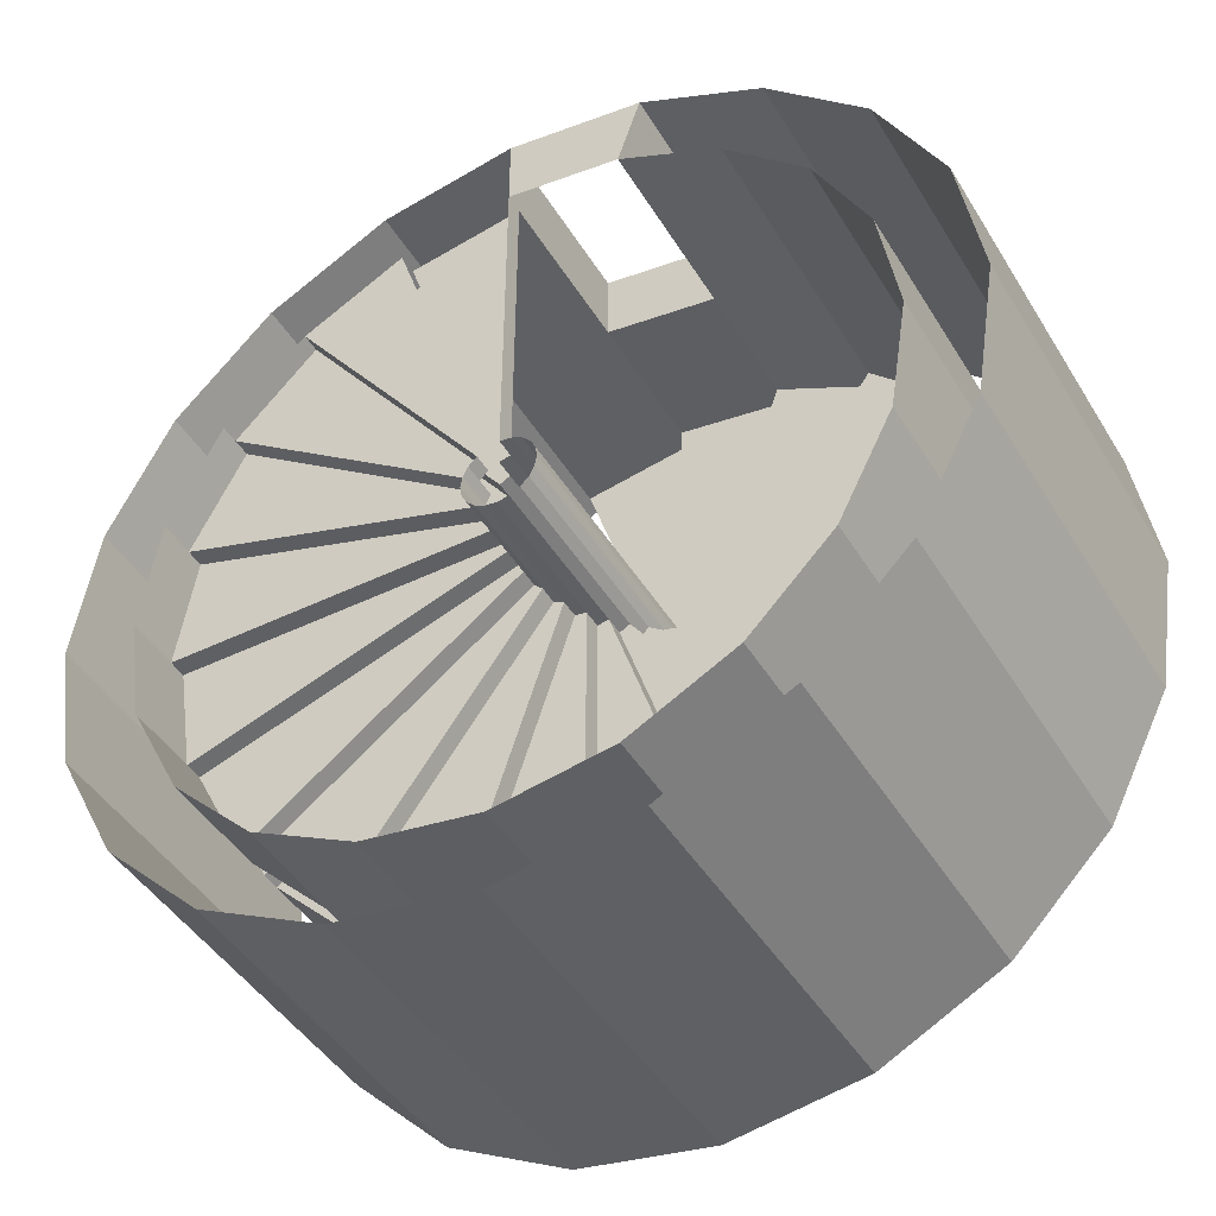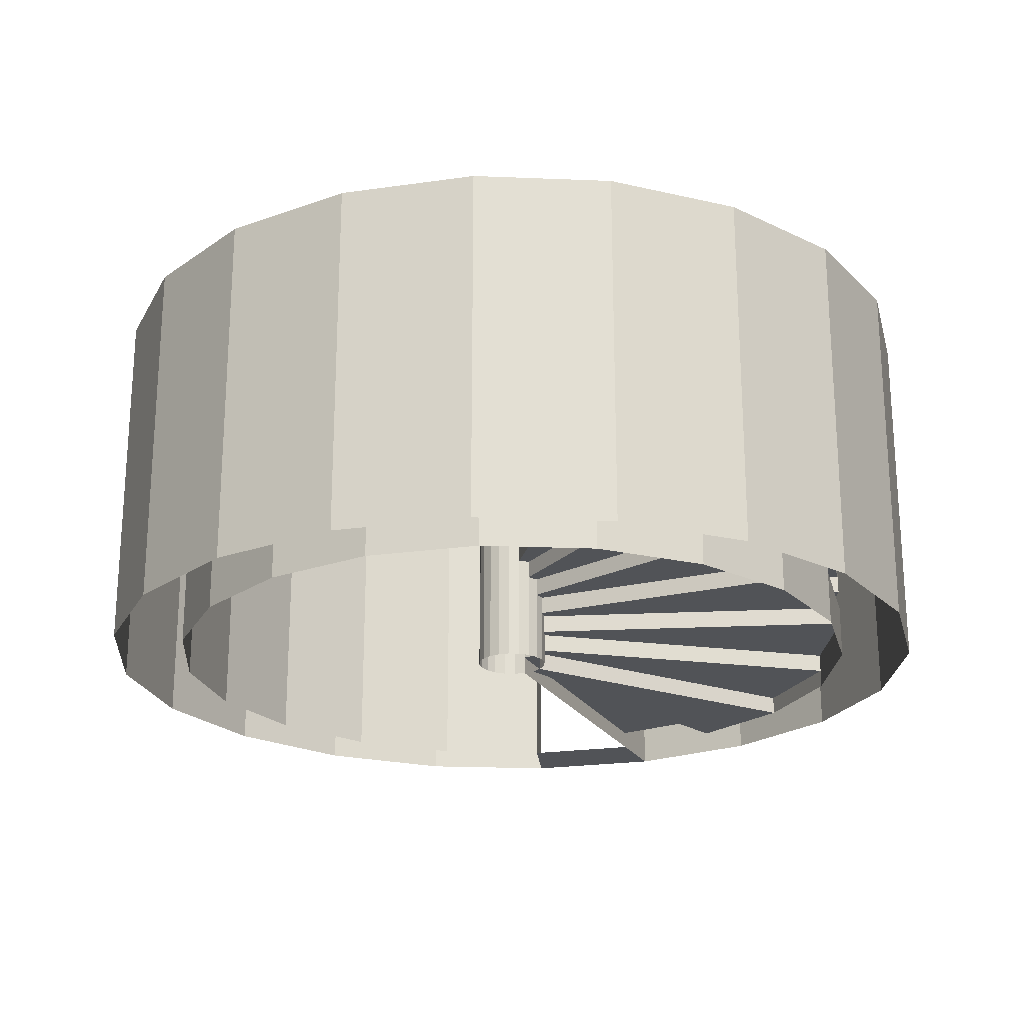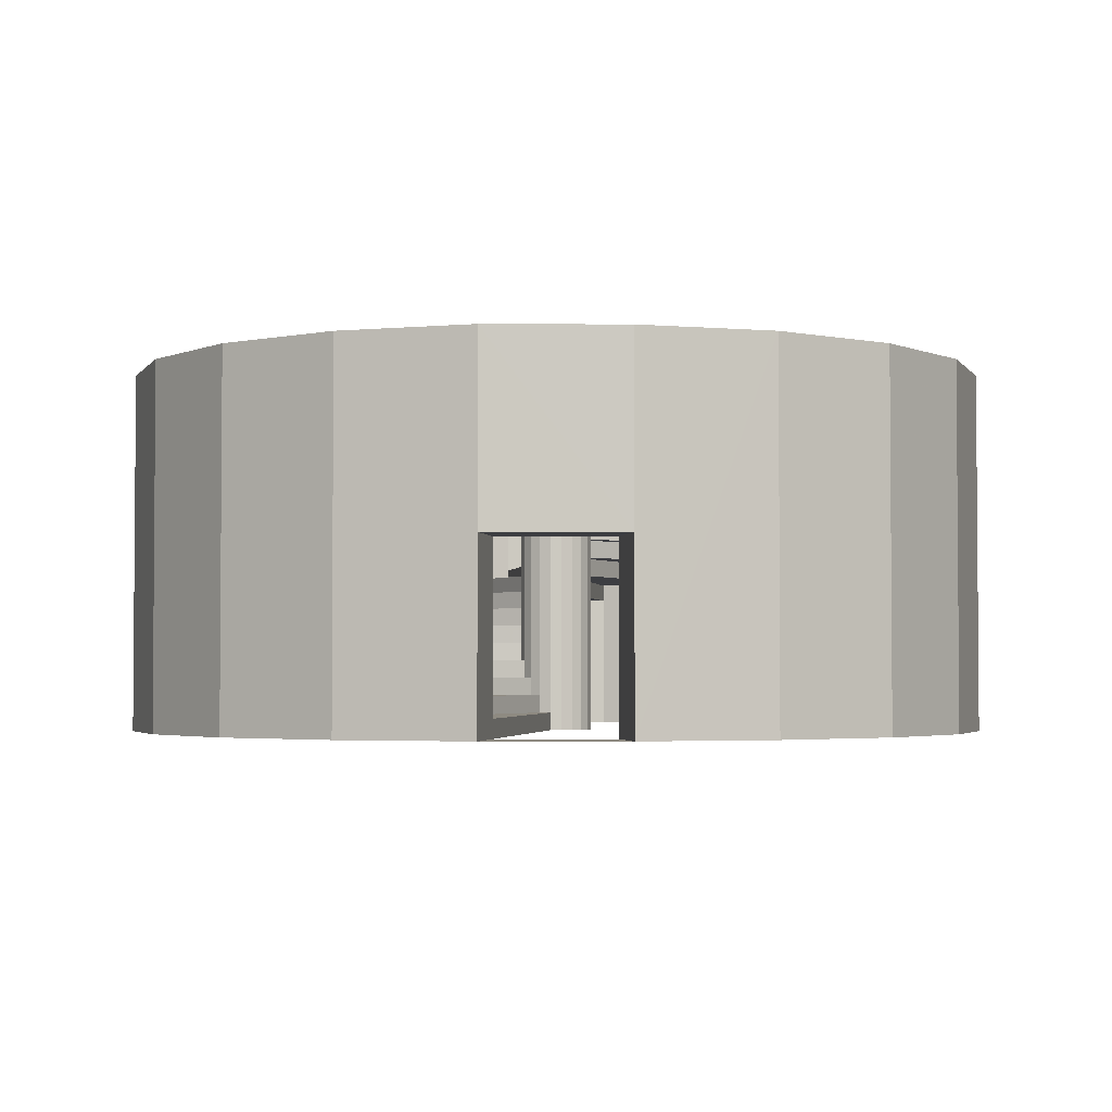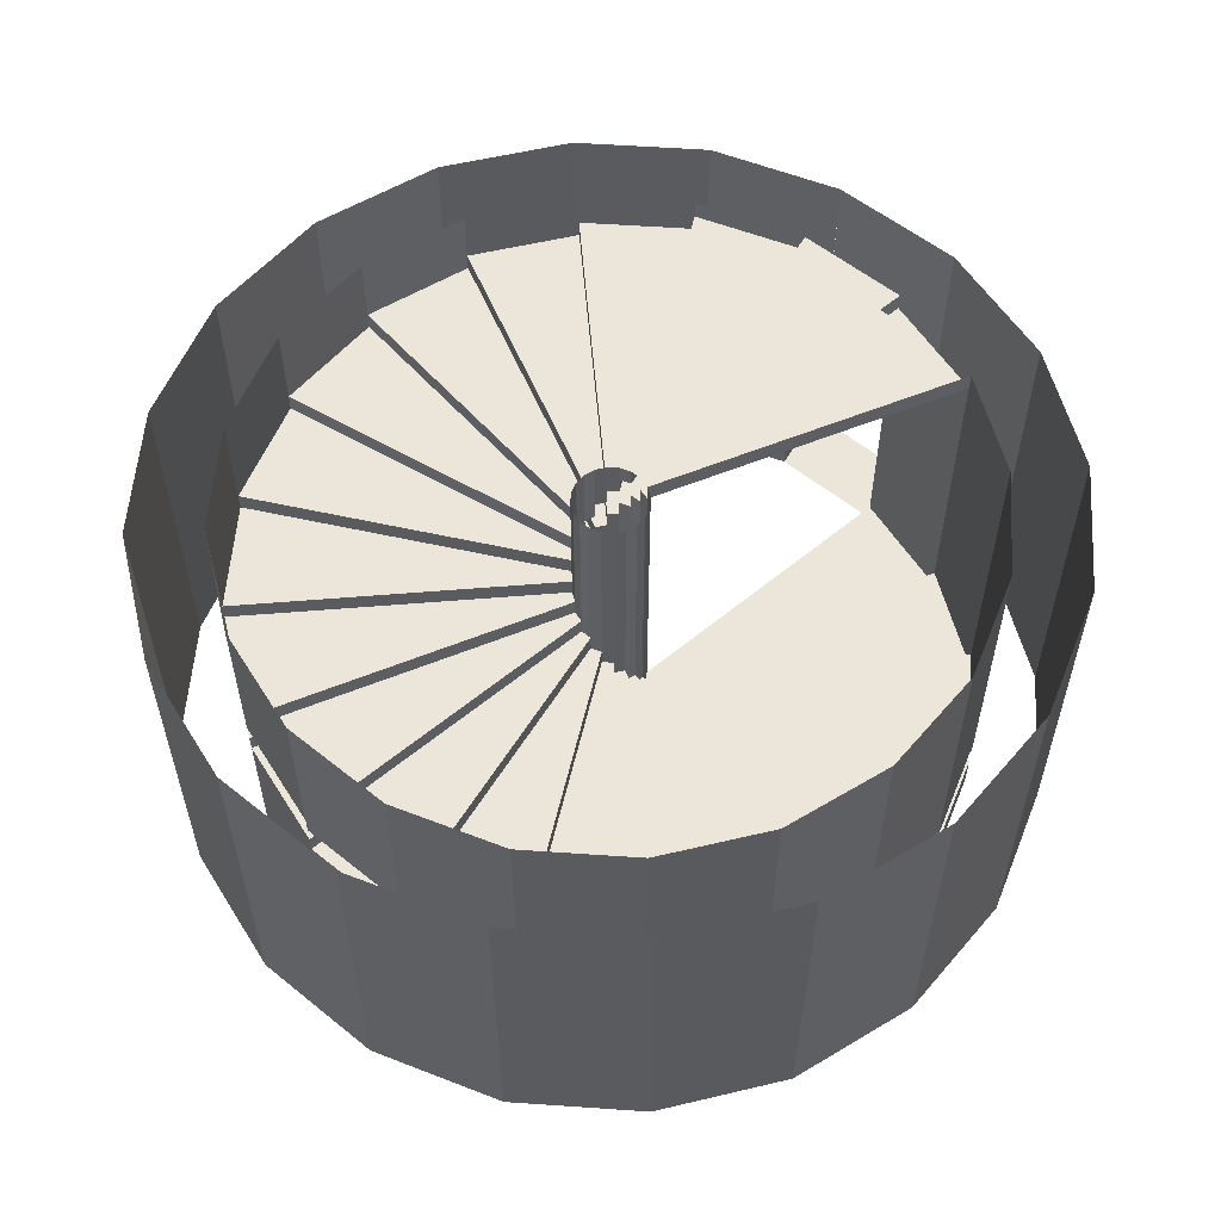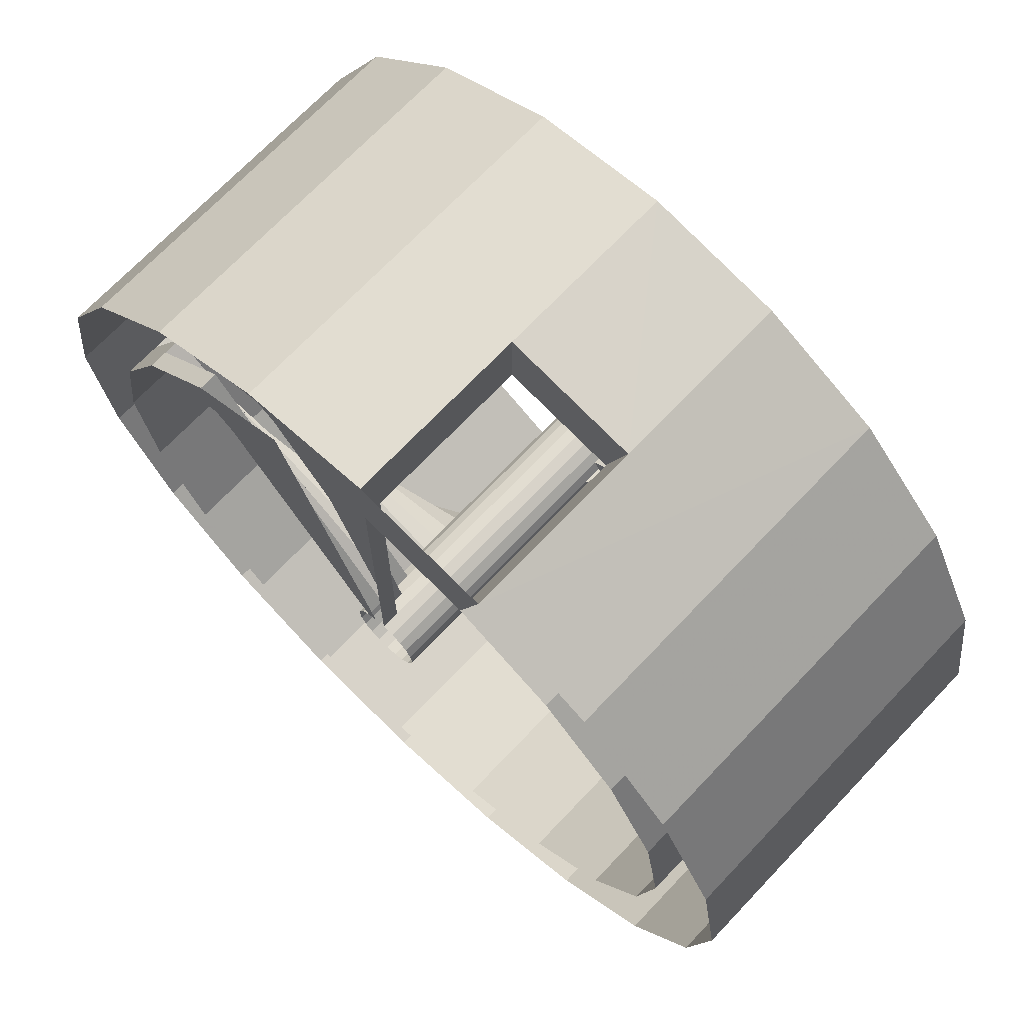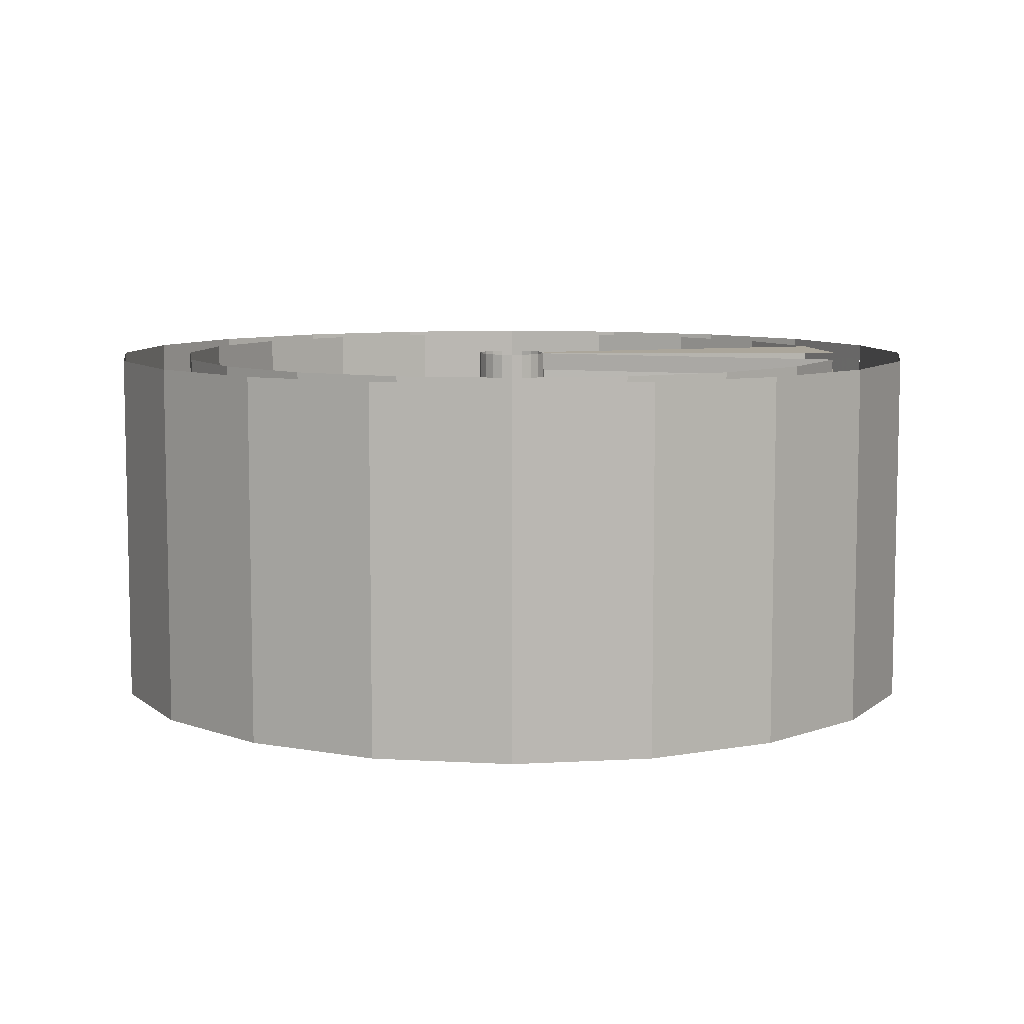
<metadata>
{"format":"obj","ext":"obj","renderer":"f3d","projection":"perspective","resolution":1024,"background":"white","views":[{"elev":-44.6,"azim":29.4,"up":"+Z"},{"elev":-22.1,"azim":-157.0,"up":"+Y"},{"elev":-2.8,"azim":9.0,"up":"+Y"},{"elev":56.8,"azim":-130.9,"up":"+Y"},{"elev":70.8,"azim":43.6,"up":"+Z"},{"elev":8.0,"azim":-90.0,"up":"+Y"}]}
</metadata>
<code>
g Turm
v 29.39 475 40.45
v 29.39 500 40.45
v 15.45 500 47.55
v 15.45 475 47.55
v -29.39 0 40.45
v -29.39 25 40.45
v -40.45 25 29.39
v -40.45 0 29.39
v 154.5 500 475.5
v 293.9 500 404.5
v 293.9 475 404.5
v 154.5 475 475.5
v -404.5 25 293.9
v -293.9 25 404.5
v -293.9 0 404.5
v -404.5 0 293.9
v -6.6e-05 0 500
v -7e-06 0 50
v -7e-06 25 50
v -6.6e-05 25 500
v -15.45 25 47.55
v -154.5 25 475.5
v -15.45 50 47.55
v -154.5 50 475.5
v -29.39 50 40.45
v -293.9 50 404.5
v -29.39 75 40.45
v -293.9 75 404.5
v -40.45 75 29.39
v -404.5 75 293.9
v -40.45 100 29.39
v -404.5 100 293.9
v -47.55 100 15.45
v -475.5 100 154.5
v -47.55 125 15.45
v -475.5 125 154.5
v -50 125 0
v -500 125 0
v -50 150 0
v -500 150 0
v -47.55 150 -15.45
v -475.5 150 -154.5
v -47.55 175 -15.45
v -475.5 175 -154.5
v -40.45 175 -29.39
v -404.5 175 -293.9
v -40.45 200 -29.39
v -404.5 200 -293.9
v -29.39 200 -40.45
v -293.9 200 -404.5
v -29.39 225 -40.45
v -293.9 225 -404.5
v -15.45 225 -47.55
v -154.5 225 -475.5
v -15.45 250 -47.55
v -154.5 250 -475.5
v 2e-06 250 -50
v 2.2e-05 250 -500
v 2e-06 275 -50
v 2.2e-05 275 -500
v 15.45 275 -47.55
v 154.5 275 -475.5
v 15.45 300 -47.55
v 154.5 300 -475.5
v 29.39 300 -40.45
v 293.9 300 -404.5
v 29.39 325 -40.45
v 293.9 325 -404.5
v 40.45 325 -29.39
v 404.5 325 -293.9
v 40.45 350 -29.39
v 404.5 350 -293.9
v 47.55 350 -15.45
v 475.5 350 -154.5
v 47.55 375 -15.45
v 475.5 375 -154.5
v 50 375 4e-06
v 500 375 4.4e-05
v 50 400 4e-06
v 500 400 4.4e-05
v 47.55 400 15.45
v 475.5 400 154.5
v 47.55 425 15.45
v 475.5 425 154.5
v 40.45 425 29.39
v 404.5 425 293.9
v 40.45 450 29.39
v 404.5 450 293.9
v 29.39 450 40.45
v 293.9 450 404.5
v -7e-06 500 50
v -6.6e-05 500 500
v -15.45 0 47.55
v -154.5 0 475.5
v -404.5 50 293.9
v -40.45 50 29.39
v -475.5 50 154.5
v -47.55 50 15.45
v -475.5 75 154.5
v -47.55 75 15.45
v -500 75 0
v -50 75 0
v -500 100 0
v -50 100 0
v -475.5 100 -154.5
v -47.55 100 -15.45
v -475.5 125 -154.5
v -47.55 125 -15.45
v -404.5 125 -293.9
v -40.45 125 -29.39
v -404.5 150 -293.9
v -40.45 150 -29.39
v -293.9 150 -404.5
v -29.39 150 -40.45
v -293.9 175 -404.5
v -29.39 175 -40.45
v -154.5 175 -475.5
v -15.45 175 -47.55
v -154.5 200 -475.5
v -15.45 200 -47.55
v 2.2e-05 200 -500
v 2e-06 200 -50
v 2.2e-05 225 -500
v 2e-06 225 -50
v 154.5 225 -475.5
v 15.45 225 -47.55
v 154.5 250 -475.5
v 15.45 250 -47.55
v 293.9 250 -404.5
v 29.39 250 -40.45
v 293.9 275 -404.5
v 29.39 275 -40.45
v 404.5 275 -293.9
v 40.45 275 -29.39
v 404.5 300 -293.9
v 40.45 300 -29.39
v 475.5 300 -154.5
v 47.55 300 -15.45
v 475.5 325 -154.5
v 47.55 325 -15.45
v 500 325 4.4e-05
v 50 325 4e-06
v 500 350 4.4e-05
v 50 350 4e-06
v 475.5 350 154.5
v 47.55 350 15.45
v 475.5 375 154.5
v 47.55 375 15.45
v 404.5 375 293.9
v 40.45 375 29.39
v 404.5 400 293.9
v 40.45 400 29.39
v 293.9 400 404.5
v 29.39 400 40.45
v 293.9 425 404.5
v 29.39 425 40.45
v 154.5 425 475.5
v 15.45 425 47.55
v 154.5 450 475.5
v 15.45 450 47.55
v -6.6e-05 450 500
v -7e-06 450 50
v -6.6e-05 475 500
v -7e-06 475 50
v -154.5 475 475.5
v -15.45 475 47.55
v -154.5 500 475.5
v -15.45 500 47.55
v 40.45 500 29.39
v 47.55 500 15.45
v 50 500 4e-06
v 47.55 500 -15.45
v 40.45 500 -29.39
v 29.39 500 -40.45
v 15.45 500 -47.55
v 2e-06 500 -50
v -15.45 500 -47.55
v -29.39 500 -40.45
v -40.45 500 -29.39
v -47.55 500 -15.45
v -50 500 0
v -47.55 500 15.45
v -40.45 500 29.39
v -29.39 500 40.45
v -47.55 0 15.45
v -50 0 0
v -47.55 0 -15.45
v -40.45 0 -29.39
v -29.39 0 -40.45
v -15.45 0 -47.55
v 2e-06 0 -50
v 15.45 0 -47.55
v 29.39 0 -40.45
v 40.45 0 -29.39
v 47.55 0 -15.45
v 50 0 4e-06
v 47.55 0 15.45
v 40.45 0 29.39
v 29.39 0 40.45
v 15.45 0 47.55
v -475.5 0 154.5
v -500 0 0
v -475.5 0 -154.5
v -404.5 0 -293.9
v -293.9 0 -404.5
v -154.5 0 -475.5
v 2.2e-05 0 -500
v 154.5 0 -475.5
v 293.9 0 -404.5
v 404.5 0 -293.9
v 475.5 0 -154.5
v 500 0 4.4e-05
v 475.5 0 154.5
v 404.5 0 293.9
v 293.9 0 404.5
v 154.5 0 475.5
v 404.5 500 293.9
v 475.5 500 154.5
v 500 500 4.4e-05
v 475.5 500 -154.5
v 404.5 500 -293.9
v 293.9 500 -404.5
v 154.5 500 -475.5
v 2.2e-05 500 -500
v -154.5 500 -475.5
v -293.9 500 -404.5
v -404.5 500 -293.9
v -475.5 500 -154.5
v -500 500 0
v -475.5 500 154.5
v -404.5 500 293.9
v -293.9 500 404.5
v 485.4 500 352.7
v 352.7 500 485.4
v 352.7 0 485.4
v 485.4 0 352.7
v 570.6 500 185.4
v 570.6 0 185.4
v 600 500 5.2e-05
v 600 0 5.2e-05
v 570.6 500 -185.4
v 570.6 0 -185.4
v 485.4 500 -352.7
v 485.4 0 -352.7
v 352.7 500 -485.4
v 352.7 0 -485.4
v 185.4 500 -570.6
v 185.4 0 -570.6
v 2.6e-05 500 -600
v 2.6e-05 0 -600
v -185.4 500 -570.6
v -185.4 0 -570.6
v -352.7 500 -485.4
v -352.7 0 -485.4
v -485.4 500 -352.7
v -485.4 0 -352.7
v -570.6 500 -185.4
v -570.6 0 -185.4
v -600 500 0
v -600 0 0
v -570.6 500 185.4
v -570.6 0 185.4
v -485.4 500 352.7
v -485.4 0 352.7
v -352.7 500 485.4
v -352.7 0 485.4
v -185.4 500 570.6
v -185.4 0 570.6
v -7.9e-05 500 600
v -7.9e-05 0 600
v 185.4 499.6 569.7
v 185.4 0 570.6
v 154.5 250 475.5
v 185.4 250 570.6
v -7.9e-05 250 600
v -6.6e-05 250 500
v -7.9e-05 500 600
f 3 2 1 4
f 7 6 5 8
f 11 10 9 12
f 15 14 13 16
f 19 18 17 20
f 20 22 21 19
f 24 23 21 22
f 26 25 23 24
f 28 27 25 26
f 29 27 28 30
f 32 31 29 30
f 34 33 31 32
f 36 35 33 34
f 38 37 35 36
f 38 40 39 37
f 42 41 39 40
f 44 43 41 42
f 46 45 43 44
f 48 47 45 46
f 50 49 47 48
f 52 51 49 50
f 54 53 51 52
f 56 55 53 54
f 56 58 57 55
f 58 60 59 57
f 60 62 61 59
f 64 63 61 62
f 66 65 63 64
f 68 67 65 66
f 70 69 67 68
f 72 71 69 70
f 74 73 71 72
f 76 75 73 74
f 78 77 75 76
f 80 79 77 78
f 82 81 79 80
f 84 83 81 82
f 86 85 83 84
f 88 87 85 86
f 90 89 87 88
f 11 1 89 90
f 12 4 1 11
f 9 3 4 12
f 92 91 3 9
f 93 5 15 94
f 6 14 15 5
f 6 7 13 14
f 7 96 95 13
f 96 98 97 95
f 100 99 97 98
f 100 102 101 99
f 102 104 103 101
f 106 105 103 104
f 106 108 107 105
f 108 110 109 107
f 110 112 111 109
f 112 114 113 111
f 114 116 115 113
f 116 118 117 115
f 118 120 119 117
f 120 122 121 119
f 122 124 123 121
f 124 126 125 123
f 126 128 127 125
f 128 130 129 127
f 130 132 131 129
f 132 134 133 131
f 134 136 135 133
f 136 138 137 135
f 138 140 139 137
f 140 142 141 139
f 142 144 143 141
f 144 146 145 143
f 146 148 147 145
f 150 149 147 148
f 152 151 149 150
f 154 153 151 152
f 154 156 155 153
f 156 158 157 155
f 158 160 159 157
f 162 161 159 160
f 162 164 163 161
f 164 166 165 163
f 166 168 167 165
f 87 89 2 169
f 85 169 170 83
f 81 170 171 79
f 77 171 172 75
f 73 172 173 71
f 69 173 174 67
f 65 174 175 63
f 61 175 176 59
f 57 176 177 55
f 53 177 178 51
f 49 178 179 47
f 45 179 180 43
f 41 180 181 39
f 37 181 182 35
f 33 182 183 31
f 29 183 184 27
f 25 184 168 23
f 21 166 164 19
f 185 98 96 8
f 100 185 186 102
f 104 186 187 106
f 108 187 188 110
f 112 188 189 114
f 116 189 190 118
f 120 190 191 122
f 124 191 192 126
f 128 192 193 130
f 132 193 194 134
f 136 194 195 138
f 140 195 196 142
f 144 196 197 146
f 148 197 198 150
f 152 198 199 154
f 156 199 200 158
f 160 200 18 162
f 95 97 201 16
f 101 202 201 99
f 203 202 103 105
f 204 203 107 109
f 205 204 111 113
f 206 205 115 117
f 207 206 119 121
f 125 208 207 123
f 209 208 127 129
f 210 209 131 133
f 211 210 135 137
f 212 211 139 141
f 213 212 143 145
f 214 213 147 149
f 215 214 151 153
f 216 215 155 157
f 22 20 163 165
f 217 10 90 88
f 218 217 86 84
f 219 218 82 80
f 220 219 78 76
f 221 220 74 72
f 222 221 70 68
f 223 222 66 64
f 224 223 62 60
f 225 224 58 56
f 226 225 54 52
f 227 226 50 48
f 228 227 46 44
f 229 228 42 40
f 230 229 38 36
f 231 230 34 32
f 232 231 30 28
f 167 232 26 24
f 235 234 233 236
f 236 233 237 238
f 238 237 239 240
f 240 239 241 242
f 242 241 243 244
f 244 243 245 246
f 246 245 247 248
f 248 247 249 250
f 250 249 251 252
f 252 251 253 254
f 254 253 255 256
f 256 255 257 258
f 258 257 259 260
f 260 259 261 262
f 262 261 263 264
f 264 263 265 266
f 266 265 267 268
f 268 267 269 270
f 272 271 234 235
f 275 274 273 276
f 276 273 159 161
f 274 275 277 271
f 273 274 272 216
f 276 17 270 275
f 17 216 272 270

</code>
